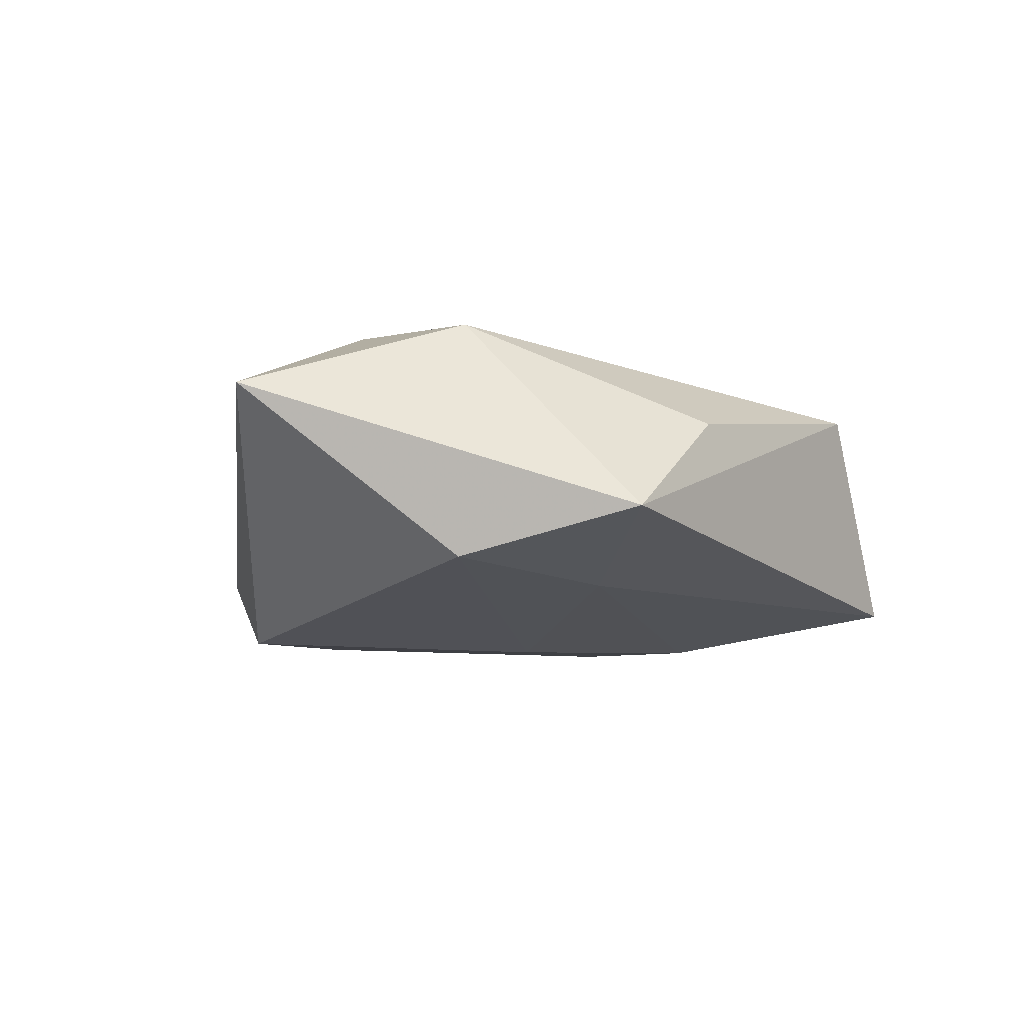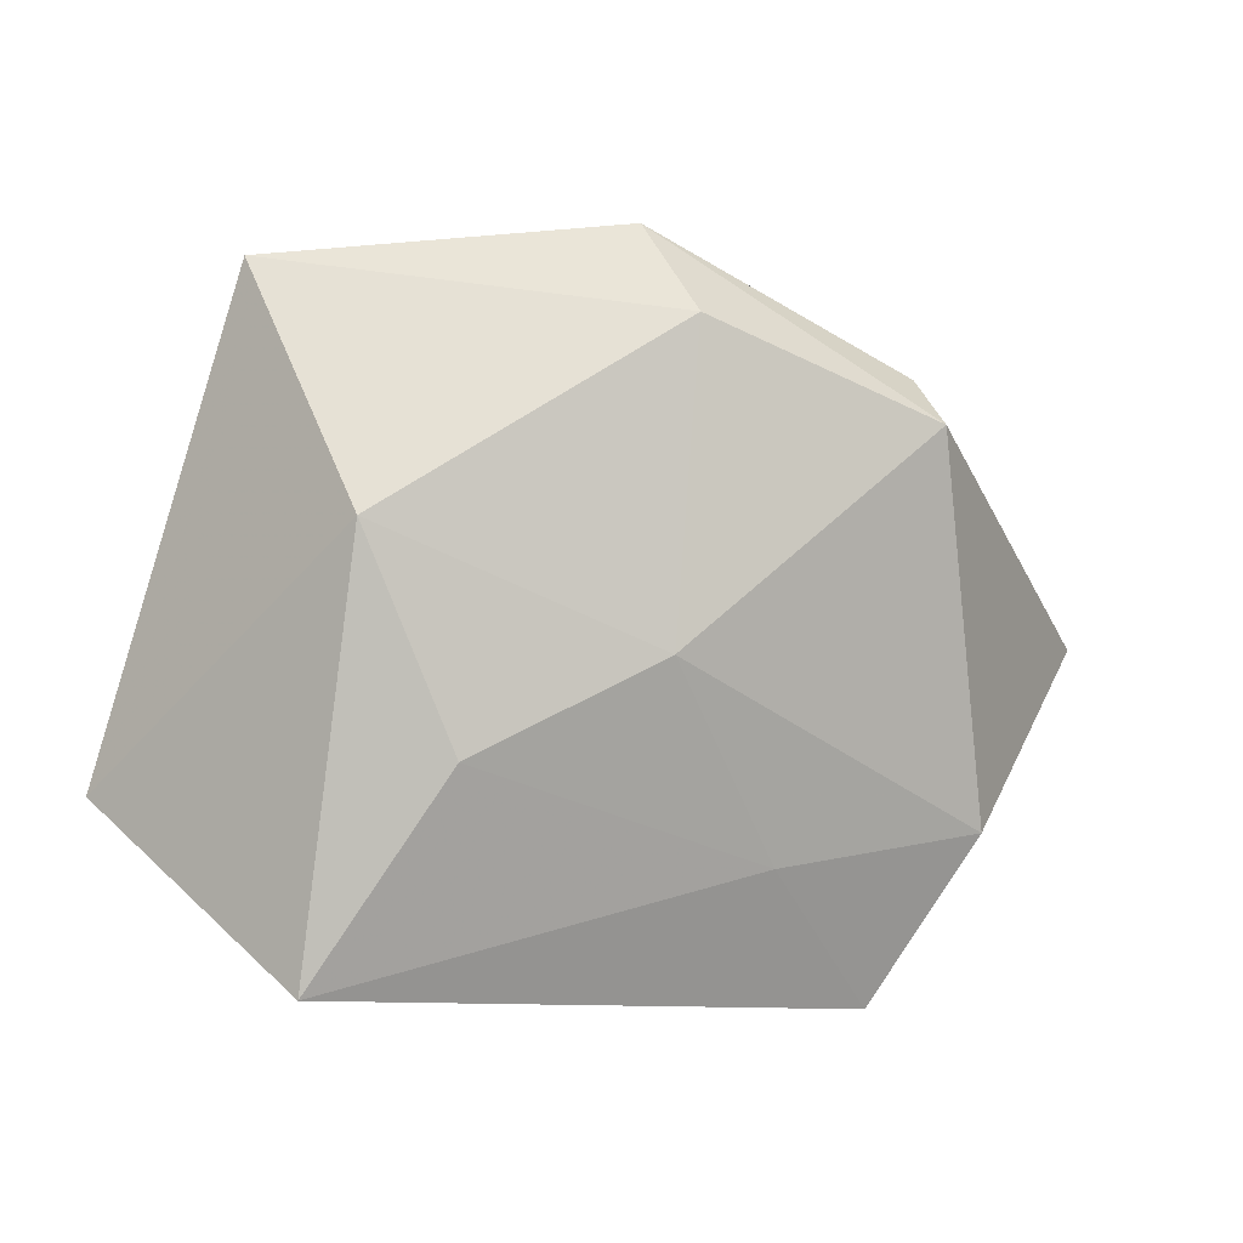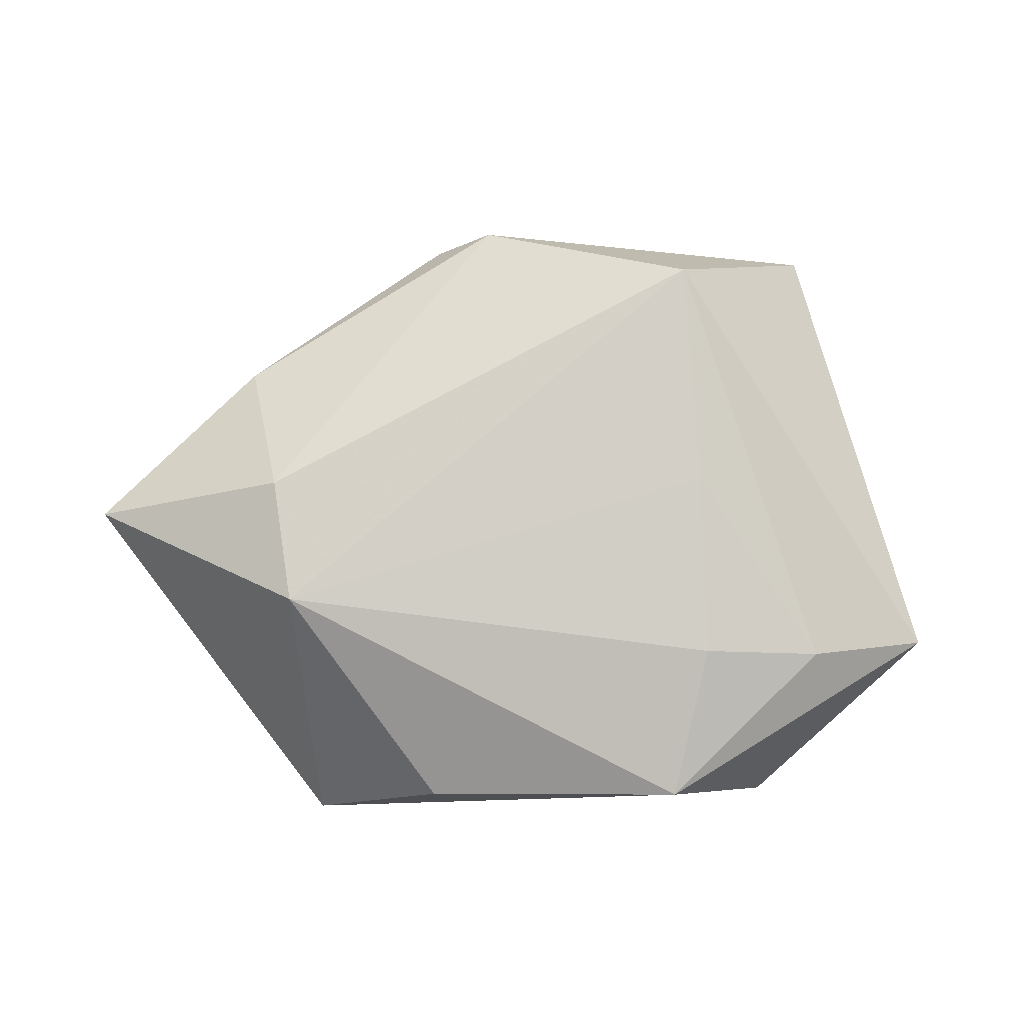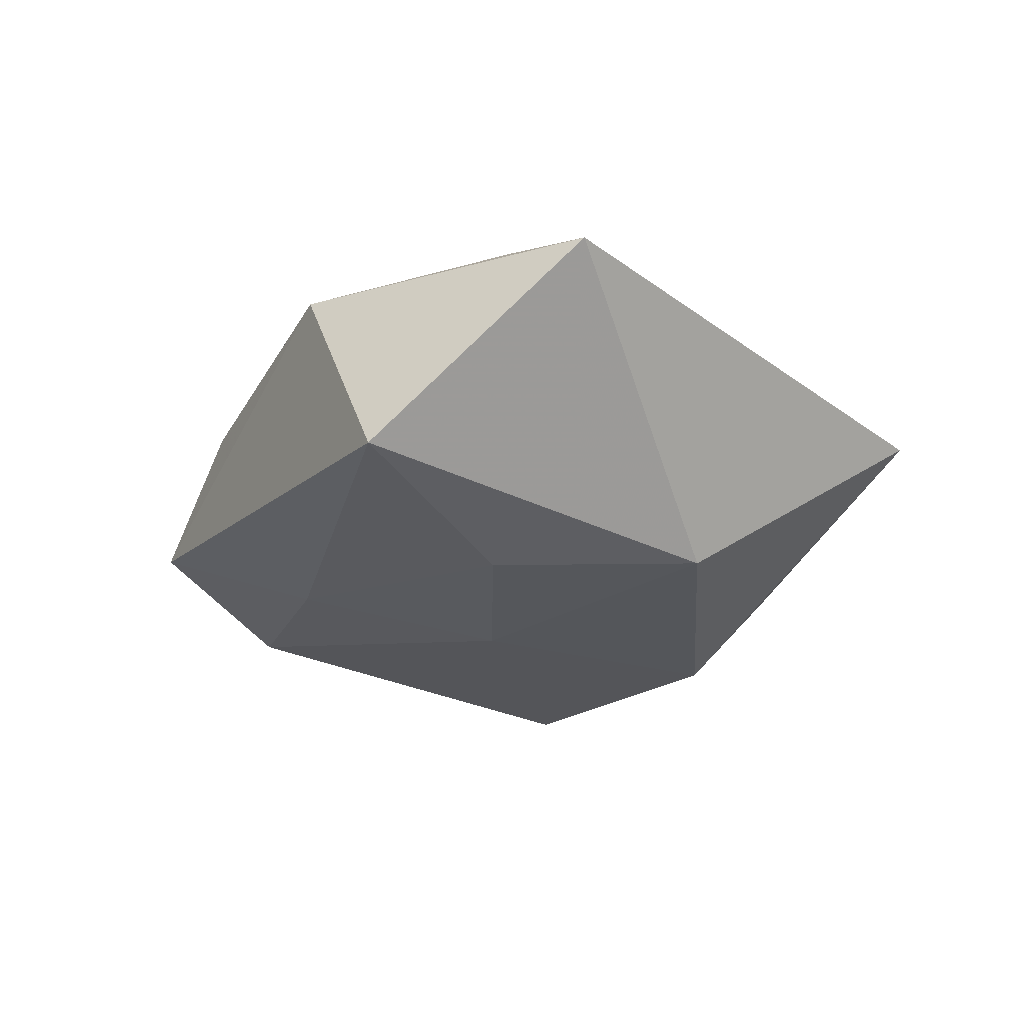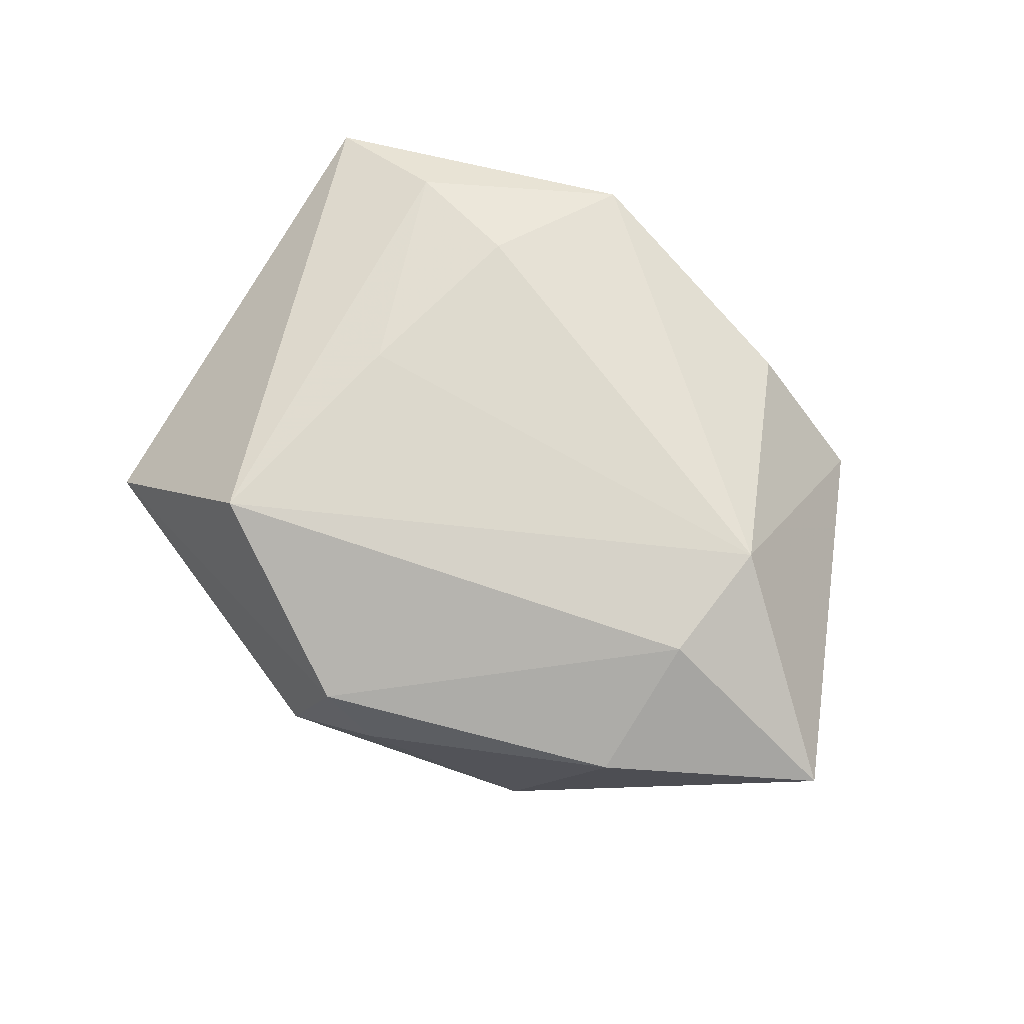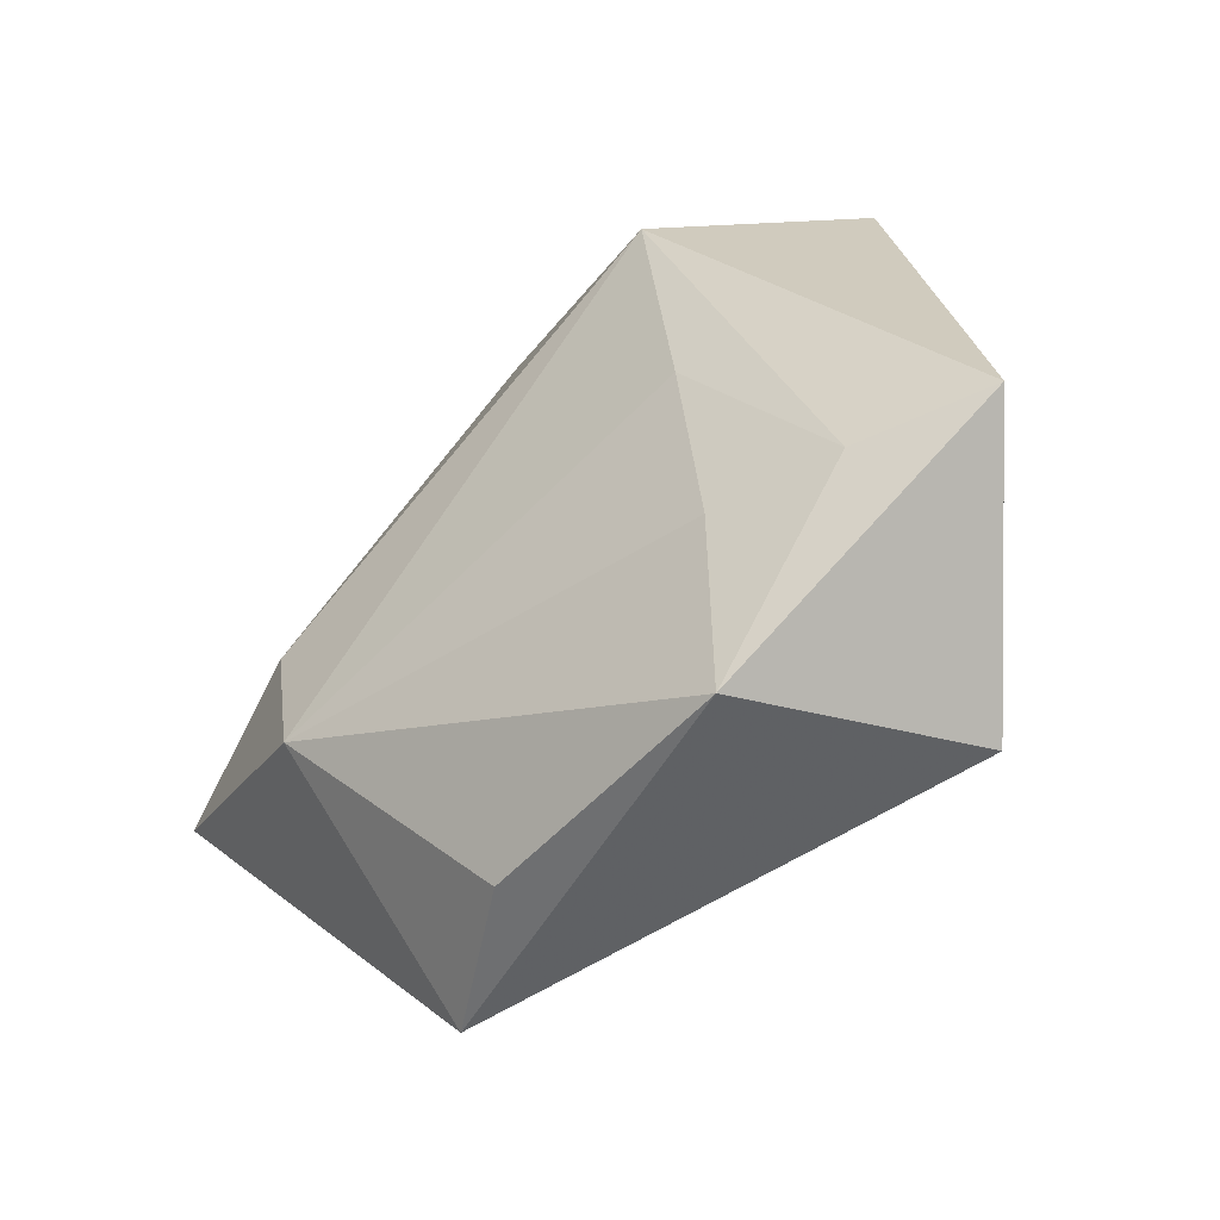
<metadata>
{"format":"obj","ext":"obj","renderer":"f3d","projection":"perspective","resolution":1024,"background":"white","views":[{"elev":-8.3,"azim":-49.8,"up":"+Z"},{"elev":1.0,"azim":165.3,"up":"+Y"},{"elev":78.4,"azim":1.6,"up":"+Z"},{"elev":-25.5,"azim":63.6,"up":"+Z"},{"elev":76.9,"azim":-132.1,"up":"+Z"},{"elev":-50.2,"azim":41.4,"up":"+Y"}]}
</metadata>
<code>
v -0.03612 0.0159 0.01034
v -0.005757 0.03044 -0.01732
v -0.006559 0.03563 0.01098
v -0.03193 0.000327 0.01767
v 0.04953 -0.01588 0.007129
v -0.01132 -0.03652 0.005622
v -0.0131 0.03474 0.005437
v -0.002936 0.04004 -0.006124
v 0.03484 0.03644 -0.0002866
v 0.0208 0.002573 0.01681
v 0.01861 -0.03607 0.01006
v 0.02209 -0.01876 0.01493
v -0.05463 -0.002389 0.008329
v -0.01458 -0.02263 -0.01275
v 0.02669 0.01119 -0.0174
v -0.02935 0.02491 -0.01108
v 0.01829 0.02907 0.01847
v -0.03667 -0.01984 -0.0111
v -0.02991 0.02012 -0.01844
v -0.02632 -0.03779 -0.005807
v 0.01755 -0.01133 -0.01845
v -0.02932 -0.01418 0.01777
v 0.03169 -0.03329 -0.01385
v 0.0358 -0.01839 0.01221
v -0.002788 -0.001638 -0.01903
f 19 13 16
f 23 15 5
f 5 15 9
f 23 20 14
f 18 13 19
f 18 20 13
f 18 14 20
f 19 16 8
f 16 7 8
f 3 9 8
f 8 7 3
f 1 4 3
f 13 4 1
f 3 7 1
f 1 16 13
f 1 7 16
f 13 20 22
f 22 4 13
f 12 10 22
f 21 15 23
f 23 14 21
f 19 8 2
f 9 15 2
f 2 8 9
f 24 10 12
f 17 5 9
f 17 9 3
f 17 24 5
f 10 24 17
f 3 4 17
f 4 22 17
f 17 22 10
f 12 22 11
f 11 24 12
f 11 20 23
f 23 5 11
f 5 24 11
f 15 21 25
f 19 2 25
f 25 2 15
f 25 18 19
f 14 18 25
f 25 21 14
f 6 22 20
f 20 11 6
f 6 11 22

</code>
